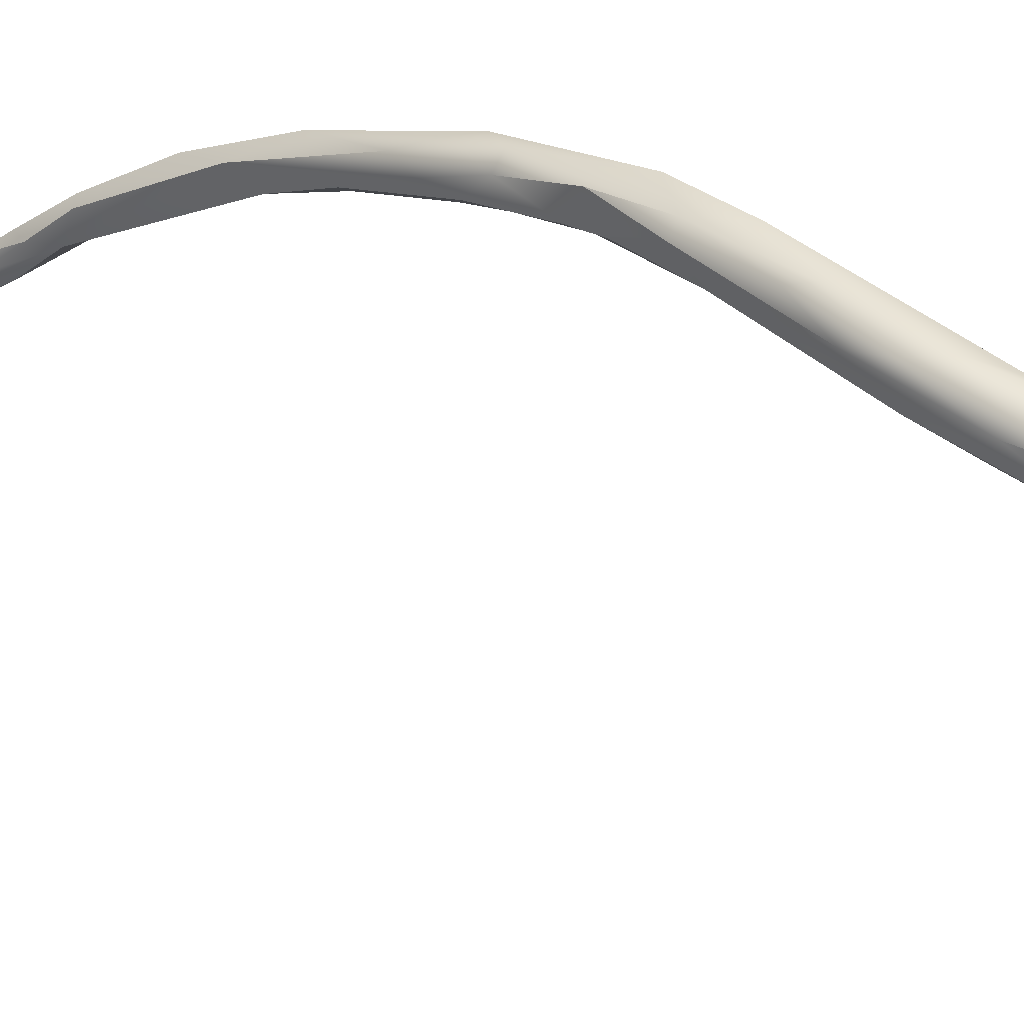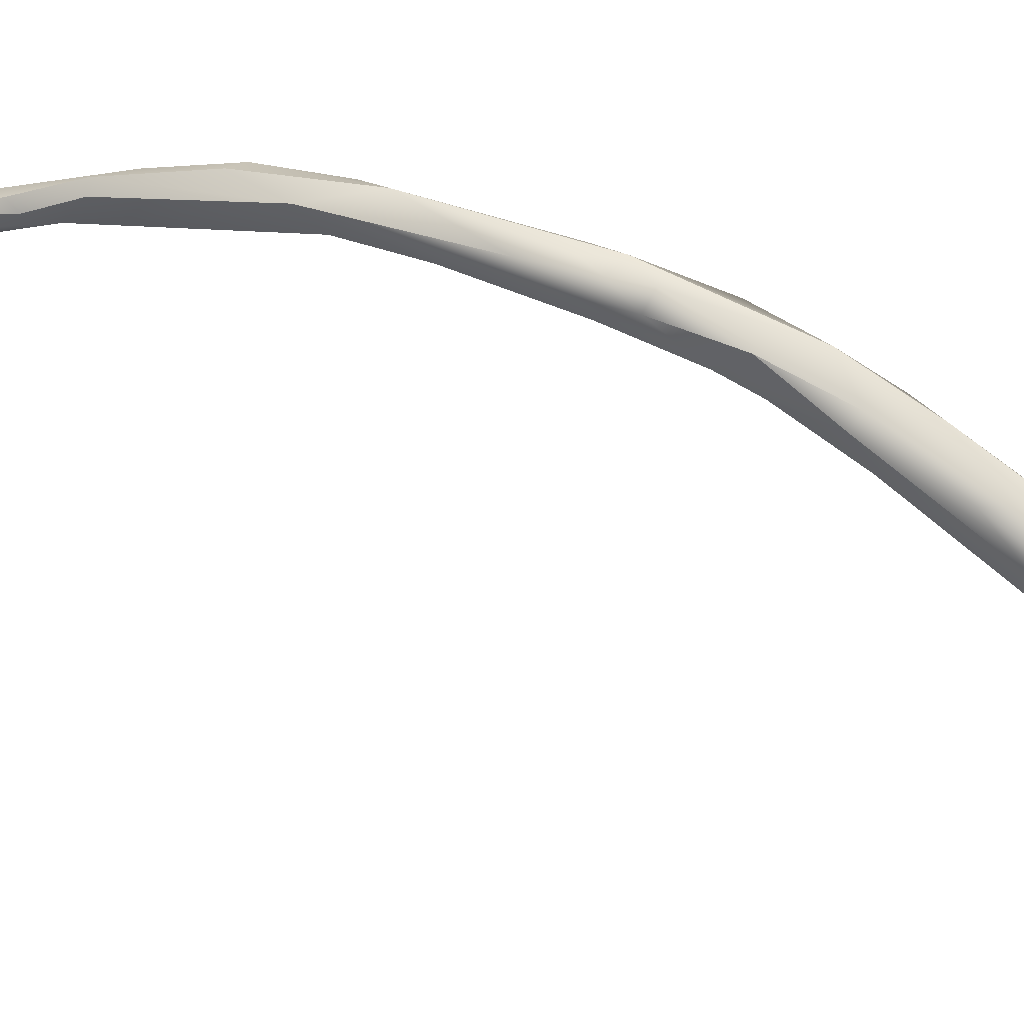
<metadata>
{"format":"obj","ext":"obj","renderer":"f3d","projection":"perspective","resolution":1024,"background":"white","views":[{"elev":-17.8,"azim":-50.9,"up":"+Z"},{"elev":4.8,"azim":-72.6,"up":"+Z"}]}
</metadata>
<code>
v 20.3 -76.08 1525
v 20.86 -76.2 1526
v 20.88 -76.09 1526
v 20.32 -76.18 1526
v 21.09 -75.66 1525
v 20.91 -74.68 1525
v 20.87 -75.98 1525
v 20.53 -74.99 1525
v 20.3 -75.4 1525
v 21.32 -75.7 1526
v 21.25 -75.69 1526
v 21.34 -75.37 1526
v 21.17 -75 1526
v 21.13 -75.98 1526
v 21.05 -74.57 1526
v 20.89 -75.65 1527
v 20.84 -75.03 1527
v 20.48 -75.58 1527
v 20.53 -75.02 1527
v 20.51 -74.68 1527
v 19.95 -75.86 1526
v 19.97 -75.98 1526
v 19.76 -75.58 1525
v 19.89 -74.36 1525
v 19.59 -75.45 1526
v 19.59 -74.64 1525
v 18.9 -72.16 1525
v 17.84 -72.52 1526
v 17.89 -71.5 1525
v 19.74 -73.12 1527
v 19.4 -73.32 1527
v 19.31 -72.11 1527
v 19.2 -71.92 1526
v 19.15 -73.64 1527
v 18.23 -72.18 1527
v 18.38 -71.59 1527
v 18.09 -72.76 1527
v 18.06 -70.62 1527
v 17.76 -70.56 1526
v 15.67 -68.5 1527
v 14.95 -69.14 1528
v 14.74 -69.69 1527
v 14.44 -69.2 1528
v 15.43 -68.32 1528
v 15.08 -68.68 1528
v 14.46 -67 1528
v 14.29 -68.17 1528
v 13.98 -68.46 1528
v 13.7 -68.39 1527
v 13.39 -66.7 1527
v 13.15 -67.98 1528
v 14.39 -67.36 1528
v 14.11 -66.62 1528
v 13.94 -67.12 1529
v 13.36 -67.44 1529
v 13.39 -65.64 1528
v 13.5 -65.8 1529
v 13.15 -64.62 1529
v 12.75 -67.23 1528
v 12.79 -67.3 1528
v 12.8 -64.69 1529
v 12.52 -65.66 1530
v 11.99 -65.8 1529
v 12 -65.43 1529
v 11.8 -64.91 1530
v 12.21 -62.63 1530
v 11.89 -63.7 1529
v 11.36 -64.01 1530
v 11.24 -63.02 1531
v 12.55 -62.82 1531
v 12.35 -62.8 1532
v 11.96 -63.34 1532
v 11.1 -62.77 1532
v 10.9 -62.18 1532
v 12.12 -61 1533
v 11.98 -60.7 1532
v 11.29 -61.6 1533
v 11.29 -60.4 1532
v 10.72 -60.11 1533
v 11.84 -59.26 1533
v 11.74 -59.49 1534
v 11.61 -60.88 1533
v 10.99 -59.8 1534
v 10.67 -60.38 1533
v 11.61 -57.7 1535
v 11.54 -57.33 1534
v 11.29 -58.22 1535
v 11.3 -58.17 1534
v 11.01 -58.69 1533
v 10.99 -57.79 1534
v 10.48 -58.6 1534
v 11.39 -55.9 1535
v 11.04 -56.65 1534
v 11.02 -55.6 1535
v 10.69 -55.9 1535
v 11.02 -55.71 1536
v 10.7 -56.49 1536
v 11.01 -53.25 1535
v 10.7 -53.22 1535
v 10.69 -52.45 1537
v 11.35 -51.7 1536
v 11.46 -50.5 1536
v 11.36 -49.82 1537
v 11.28 -50.79 1537
v 11.01 -51.78 1537
v 10.99 -51.28 1536
v 10.99 -49.9 1537
v 10.47 -50.83 1536
v 11.28 -48.16 1537
v 11.43 -47.8 1536
v 10.99 -48 1537
v 10.69 -49.6 1537
v 11.36 -46.5 1536
v 11.29 -45.1 1536
v 10.99 -46.6 1536
v 11.02 -45.21 1537
v 10.59 -47.2 1536
v 10.69 -47.2 1537
v 10.67 -45.97 1536
v 10.64 -45.72 1536
v 10.64 -45.1 1536
v 11.01 -43.52 1536
v 11.38 -44.79 1536
v 11.29 -43.9 1536
v 11.27 -43.41 1536
v 11.29 -42.55 1536
v 10.81 -44.57 1536
v 10.76 -44.2 1536
v 10.73 -43.6 1536
v 11.64 -40.66 1535
v 11.29 -40.6 1535
v 11.29 -40.45 1535
v 10.97 -41.2 1535
v 10.95 -40.6 1535
v 10.99 -41.5 1536
v 11.72 -37.9 1534
v 11.59 -39.76 1535
v 11.57 -38.81 1534
v 11.59 -38.5 1534
v 11.59 -37.65 1533
v 11.58 -37.92 1534
v 11.29 -39.53 1535
v 11.29 -38.22 1534
v 11.12 -38.34 1534
v 11.29 -37.68 1533
v 11.59 -36.1 1533
v 11.26 -36.18 1532
v 10.99 -36.09 1533
v 11.74 -37.6 1534
v 11.59 -37.07 1533
v 11.59 -37.31 1533
v 11.59 -36.66 1533
v 11.29 -37.24 1533
v 11.1 -37.28 1533
v 11.29 -37.1 1534
v 11.31 -35.21 1532
v 11.25 -34.28 1532
v 10.96 -34.42 1531
v 10.73 -32.31 1530
v 10.49 -31.3 1530
v 10.36 -56.8 1535
v 10.43 -57.03 1535
v 10.3 -56.19 1535
v 10.41 -55.12 1535
v 10.37 -55.73 1536
v 10.22 -54.7 1536
v 10.39 -32.5 1530
v 10.39 -31.87 1530
v 10.36 -31.3 1529
v 10.28 -30.7 1529
v 10.14 -30.7 1529
v 10.09 -31.3 1529
v 10.09 -31.3 1530
v 9.945 -31 1529
v 10.09 -30.29 1529
v 10.09 -30.1 1529
v 9.917 -29.8 1528
v 9.793 -30.01 1528
v 9.793 -30.1 1528
v 9.793 -29.91 1529
v 9.793 -29.8 1529
v 20.88 -76.09 1526
v 20.87 -75.98 1525
v 21.32 -75.7 1526
v 20.89 -75.65 1527
v 20.89 -75.65 1527
v 18.23 -72.18 1527
v 18.38 -71.59 1527
v 14.46 -67 1528
v 13.7 -68.39 1527
v 13.39 -66.7 1527
v 13.36 -67.44 1529
v 13.39 -65.64 1528
v 13.5 -65.8 1529
v 12.75 -67.23 1528
v 12.8 -64.69 1529
v 12.52 -65.66 1530
v 12.21 -62.63 1530
v 11.89 -63.7 1529
v 11.98 -60.7 1532
v 11.29 -61.6 1533
v 11.29 -60.4 1532
v 10.72 -60.11 1533
v 10.99 -59.8 1534
v 11.54 -57.33 1534
v 11.3 -58.17 1534
v 11.01 -58.69 1533
v 10.99 -57.79 1534
v 10.48 -58.6 1534
v 10.48 -58.6 1534
v 11.39 -55.9 1535
v 11.04 -56.65 1534
v 11.02 -55.6 1535
v 10.69 -55.9 1535
v 11.02 -55.71 1536
v 10.7 -56.49 1536
v 11.01 -53.25 1535
v 11.01 -53.25 1535
v 11.01 -53.25 1535
v 10.7 -53.22 1535
v 10.69 -52.45 1537
v 11.35 -51.7 1536
v 11.35 -51.7 1536
v 11.46 -50.5 1536
v 11.46 -50.5 1536
v 11.01 -51.78 1537
v 10.99 -51.28 1536
v 10.99 -51.28 1536
v 10.99 -49.9 1537
v 10.47 -50.83 1536
v 11.43 -47.8 1536
v 10.99 -48 1537
v 10.69 -49.6 1537
v 11.36 -46.5 1536
v 11.36 -46.5 1536
v 11.29 -45.1 1536
v 11.29 -45.1 1536
v 11.29 -45.1 1536
v 10.99 -46.6 1536
v 11.02 -45.21 1537
v 10.59 -47.2 1536
v 10.69 -47.2 1537
v 10.67 -45.97 1536
v 10.64 -45.72 1536
v 10.64 -45.1 1536
v 11.01 -43.52 1536
v 11.38 -44.79 1536
v 11.29 -43.9 1536
v 11.29 -43.9 1536
v 11.29 -43.9 1536
v 11.27 -43.41 1536
v 11.27 -43.41 1536
v 11.29 -42.55 1536
v 10.76 -44.2 1536
v 10.76 -44.2 1536
v 10.76 -44.2 1536
v 10.73 -43.6 1536
v 10.73 -43.6 1536
v 11.64 -40.66 1535
v 11.64 -40.66 1535
v 11.29 -40.6 1535
v 11.29 -40.6 1535
v 11.29 -40.6 1535
v 11.29 -40.45 1535
v 11.29 -40.45 1535
v 11.29 -40.45 1535
v 10.97 -41.2 1535
v 10.95 -40.6 1535
v 10.95 -40.6 1535
v 10.99 -41.5 1536
v 10.99 -41.5 1536
v 11.72 -37.9 1534
v 11.59 -39.76 1535
v 11.59 -39.76 1535
v 11.57 -38.81 1534
v 11.59 -38.5 1534
v 11.59 -38.5 1534
v 11.59 -37.65 1533
v 11.29 -39.53 1535
v 11.12 -38.34 1534
v 11.29 -37.68 1533
v 11.59 -36.1 1533
v 11.26 -36.18 1532
v 11.26 -36.18 1532
v 10.99 -36.09 1533
v 10.99 -36.09 1533
v 10.99 -36.09 1533
v 11.74 -37.6 1534
v 11.74 -37.6 1534
v 11.74 -37.6 1534
v 11.59 -37.07 1533
v 11.59 -37.31 1533
v 11.59 -36.66 1533
v 11.59 -36.66 1533
v 11.59 -36.66 1533
v 11.29 -37.24 1533
v 11.1 -37.28 1533
v 11.29 -37.1 1534
v 11.29 -37.1 1534
v 11.29 -37.1 1534
v 11.25 -34.28 1532
v 11.25 -34.28 1532
v 10.96 -34.42 1531
v 10.73 -32.31 1530
v 10.73 -32.31 1530
v 10.49 -31.3 1530
v 10.49 -31.3 1530
v 10.49 -31.3 1530
v 10.39 -32.5 1530
v 10.39 -32.5 1530
v 10.39 -31.87 1530
v 10.39 -31.87 1530
v 10.39 -31.87 1530
v 10.36 -31.3 1529
v 10.36 -31.3 1529
v 10.36 -31.3 1529
v 10.36 -31.3 1529
v 10.28 -30.7 1529
v 10.14 -30.7 1529
v 10.14 -30.7 1529
v 10.14 -30.7 1529
v 10.09 -31.3 1529
v 10.09 -31.3 1529
v 10.09 -31.3 1529
v 10.09 -31.3 1529
v 10.09 -31.3 1530
v 10.09 -31.3 1530
v 10.09 -31.3 1530
v 10.09 -31.3 1530
v 9.945 -31 1529
v 10.09 -30.29 1529
v 10.09 -30.29 1529
v 10.09 -30.1 1529
v 10.09 -30.1 1529
v 10.09 -30.1 1529
v 9.917 -29.8 1528
v 9.793 -30.01 1528
v 9.793 -30.1 1528
v 9.793 -30.1 1528
v 9.793 -29.91 1529
v 9.793 -29.91 1529
v 9.793 -29.91 1529
v 9.793 -29.8 1529
g grp1
f 7 14 2
f 183 1 9
f 2 1 7
f 1 2 4
f 22 4 21
f 22 1 4
f 14 3 2
f 2 182 4
f 182 18 4
f 4 18 21
f 12 10 5
f 10 14 5
f 5 14 7
f 6 5 8
f 12 5 6
f 12 6 15
f 9 5 183
f 9 8 5
f 6 8 27
f 9 24 8
f 24 27 8
f 9 1 23
f 23 26 9
f 14 11 3
f 184 11 14
f 184 12 11
f 11 12 13
f 12 15 13
f 3 11 16
f 11 13 185
f 13 17 185
f 186 18 182
f 18 186 19
f 19 186 17
f 19 17 20
f 20 17 30
f 30 17 13
f 21 18 37
f 18 34 37
f 34 18 19
f 34 19 31
f 31 19 20
f 31 20 30
f 6 33 15
f 27 33 6
f 22 23 1
f 22 25 23
f 21 25 22
f 25 21 37
f 26 24 9
f 23 28 26
f 28 29 26
f 23 25 28
f 25 37 28
f 29 24 26
f 27 24 29
f 27 29 39
f 33 27 39
f 29 50 39
f 29 28 49
f 29 49 191
f 13 15 32
f 13 32 30
f 33 32 15
f 31 30 36
f 33 38 32
f 34 35 37
f 34 31 187
f 187 31 36
f 32 188 30
f 32 38 44
f 32 44 188
f 39 38 33
f 39 40 38
f 45 187 36
f 28 37 42
f 190 28 42
f 45 188 44
f 38 40 44
f 41 187 45
f 50 40 39
f 40 46 44
f 37 35 43
f 35 41 43
f 41 48 43
f 43 42 37
f 51 190 42
f 43 51 42
f 44 52 45
f 44 46 52
f 48 41 47
f 47 41 45
f 52 47 45
f 40 50 189
f 52 46 53
f 50 56 189
f 193 53 46
f 43 48 60
f 47 55 48
f 51 43 60
f 60 48 192
f 51 59 190
f 195 191 49
f 47 52 54
f 52 53 54
f 54 55 47
f 54 62 55
f 60 192 65
f 192 197 65
f 53 193 58
f 53 58 57
f 53 57 54
f 194 62 54
f 194 72 62
f 193 61 58
f 61 66 58
f 58 70 57
f 66 70 58
f 72 194 71
f 51 60 59
f 64 191 195
f 50 196 56
f 63 59 60
f 59 63 64
f 60 65 63
f 63 65 68
f 77 62 72
f 65 197 201
f 67 191 64
f 68 64 63
f 73 68 65
f 65 201 73
f 50 199 196
f 199 198 196
f 66 76 70
f 78 198 199
f 69 67 64
f 68 69 64
f 57 70 71
f 71 70 75
f 70 76 75
f 82 72 71
f 202 67 69
f 73 74 68
f 68 74 69
f 73 201 84
f 73 84 74
f 198 78 200
f 77 72 82
f 88 200 78
f 69 79 202
f 202 79 89
f 207 88 78
f 69 74 203
f 74 84 203
f 71 75 82
f 81 82 75
f 75 80 81
f 80 75 76
f 81 87 82
f 201 83 84
f 77 82 204
f 87 204 82
f 162 84 83
f 81 80 85
f 93 86 80
f 80 205 85
f 76 206 80
f 85 87 81
f 206 93 80
f 87 85 96
f 87 97 204
f 207 90 88
f 212 88 90
f 215 97 87
f 162 83 216
f 212 90 95
f 162 91 84
f 84 209 203
f 208 89 79
f 79 210 208
f 214 208 161
f 208 210 161
f 162 161 91
f 92 86 94
f 211 85 205
f 85 211 96
f 96 211 101
f 94 86 93
f 98 92 94
f 92 98 222
f 95 213 212
f 95 217 213
f 95 99 217
f 161 164 214
f 220 214 164
f 97 215 100
f 165 216 221
f 223 218 102
f 101 105 96
f 100 215 226
f 105 101 104
f 104 224 103
f 101 224 104
f 110 225 106
f 106 225 219
f 105 104 107
f 107 104 103
f 99 227 217
f 100 226 229
f 228 220 108
f 100 229 112
f 233 118 230
f 224 231 103
f 103 231 109
f 107 109 111
f 103 109 107
f 113 109 231
f 109 234 111
f 114 110 115
f 231 236 113
f 106 115 110
f 228 108 239
f 112 229 232
f 117 239 108
f 112 232 242
f 230 118 241
f 123 236 124
f 236 123 113
f 235 247 125
f 116 111 234
f 239 127 237
f 251 116 234
f 127 122 237
f 246 248 238
f 242 240 120
f 242 232 240
f 119 239 117
f 119 127 239
f 119 121 127
f 120 240 128
f 118 244 241
f 241 244 243
f 254 245 244
f 245 243 244
f 127 121 255
f 133 122 129
f 125 247 249
f 128 240 252
f 128 252 126
f 128 126 135
f 129 122 127
f 127 255 257
f 256 270 258
f 258 270 267
f 138 136 130
f 249 259 125
f 131 130 250
f 261 143 275
f 131 138 130
f 246 262 248
f 134 263 133
f 143 263 134
f 263 122 133
f 268 271 132
f 269 267 270
f 253 259 264
f 125 259 253
f 135 126 265
f 137 260 272
f 259 273 264
f 272 139 137
f 136 138 141
f 140 136 141
f 140 149 136
f 139 272 288
f 142 266 274
f 142 274 276
f 142 276 155
f 143 145 275
f 281 141 138
f 281 278 141
f 132 279 268
f 134 144 143
f 268 279 280
f 280 279 298
f 144 154 143
f 280 298 297
f 143 154 145
f 146 150 147
f 291 153 283
f 147 156 146
f 296 154 284
f 284 154 148
f 148 158 284
f 147 303 156
f 149 140 151
f 150 149 151
f 150 146 149
f 289 282 152
f 281 153 278
f 153 292 278
f 299 277 290
f 153 291 292
f 290 293 299
f 296 145 154
f 285 297 298
f 300 294 286
f 156 157 146
f 152 282 301
f 303 157 156
f 168 295 302
f 303 159 157
f 286 294 311
f 167 159 303
f 168 302 304
f 158 148 309
f 169 159 167
f 312 160 173
f 168 304 306
f 305 314 307
f 162 163 161
f 162 216 163
f 163 166 161
f 216 165 163
f 165 166 163
f 161 166 164
f 165 221 166
f 164 166 108
f 220 164 108
f 166 221 230
f 221 233 230
f 287 313 310
f 169 167 172
f 313 326 310
f 308 315 327
f 179 170 322
f 323 318 171
f 324 319 316
f 320 328 317
f 326 325 310
f 174 325 326
f 325 174 338
f 330 329 321
f 176 170 179
f 318 175 171
f 318 333 175
f 330 321 331
f 339 180 334
f 181 178 177
f 340 332 335
f 336 337 343
f 338 174 341
f 330 331 342

</code>
